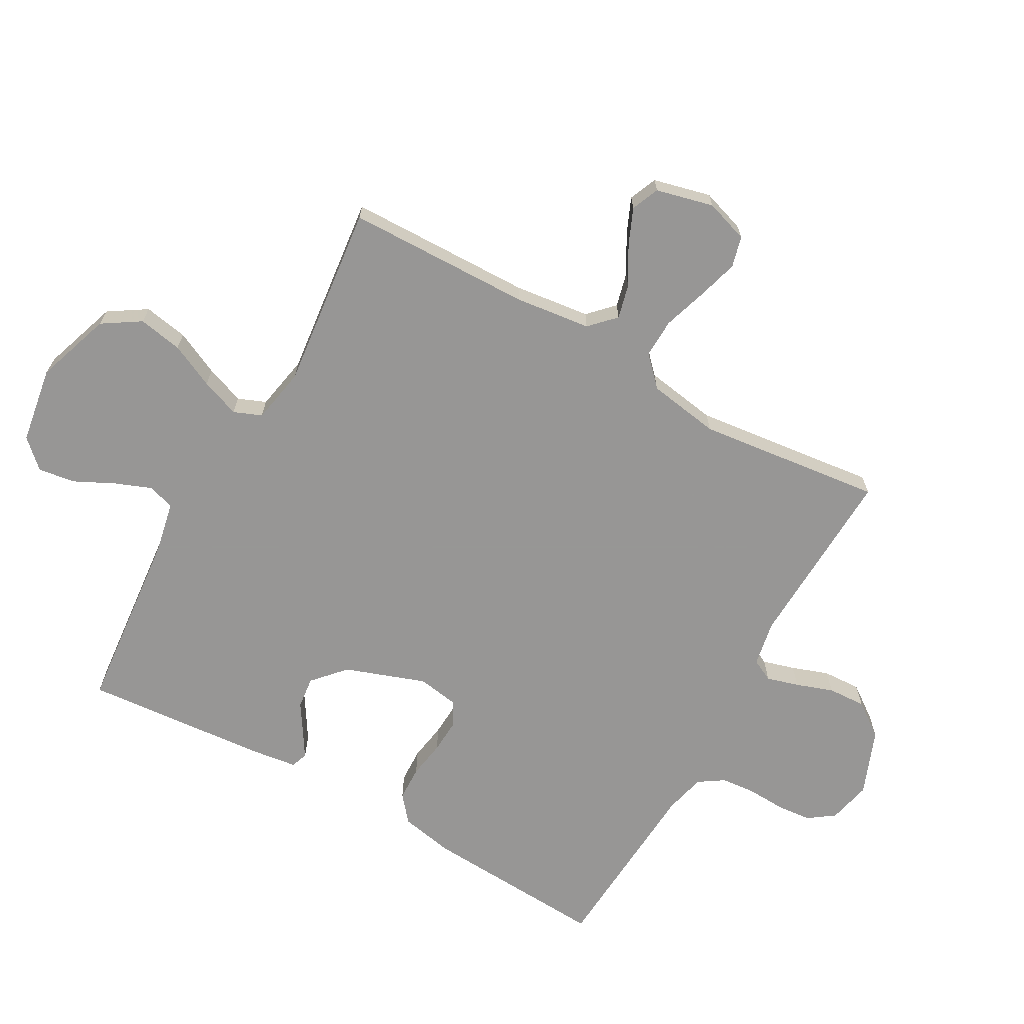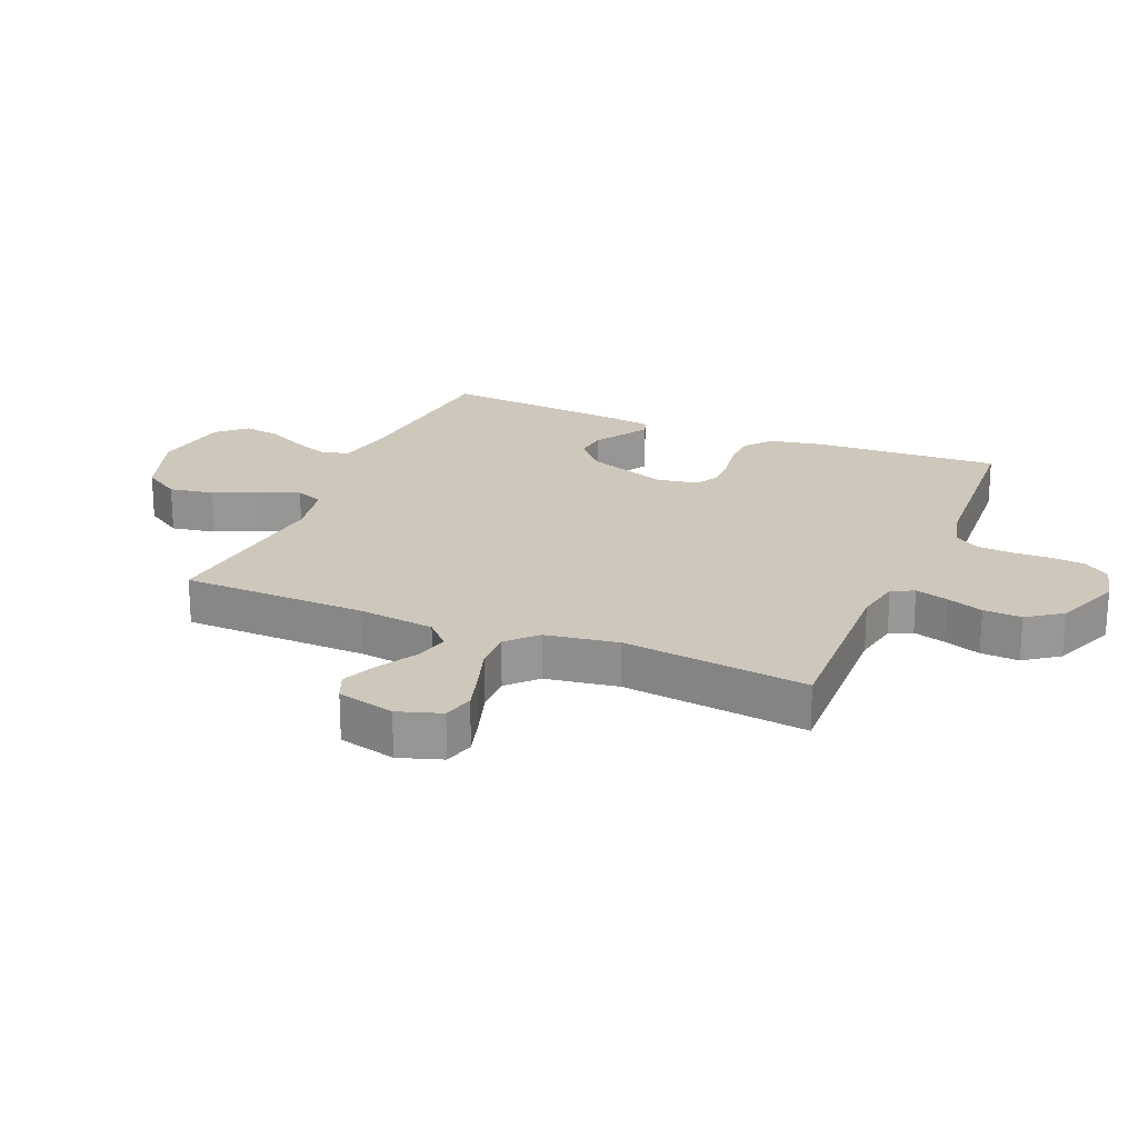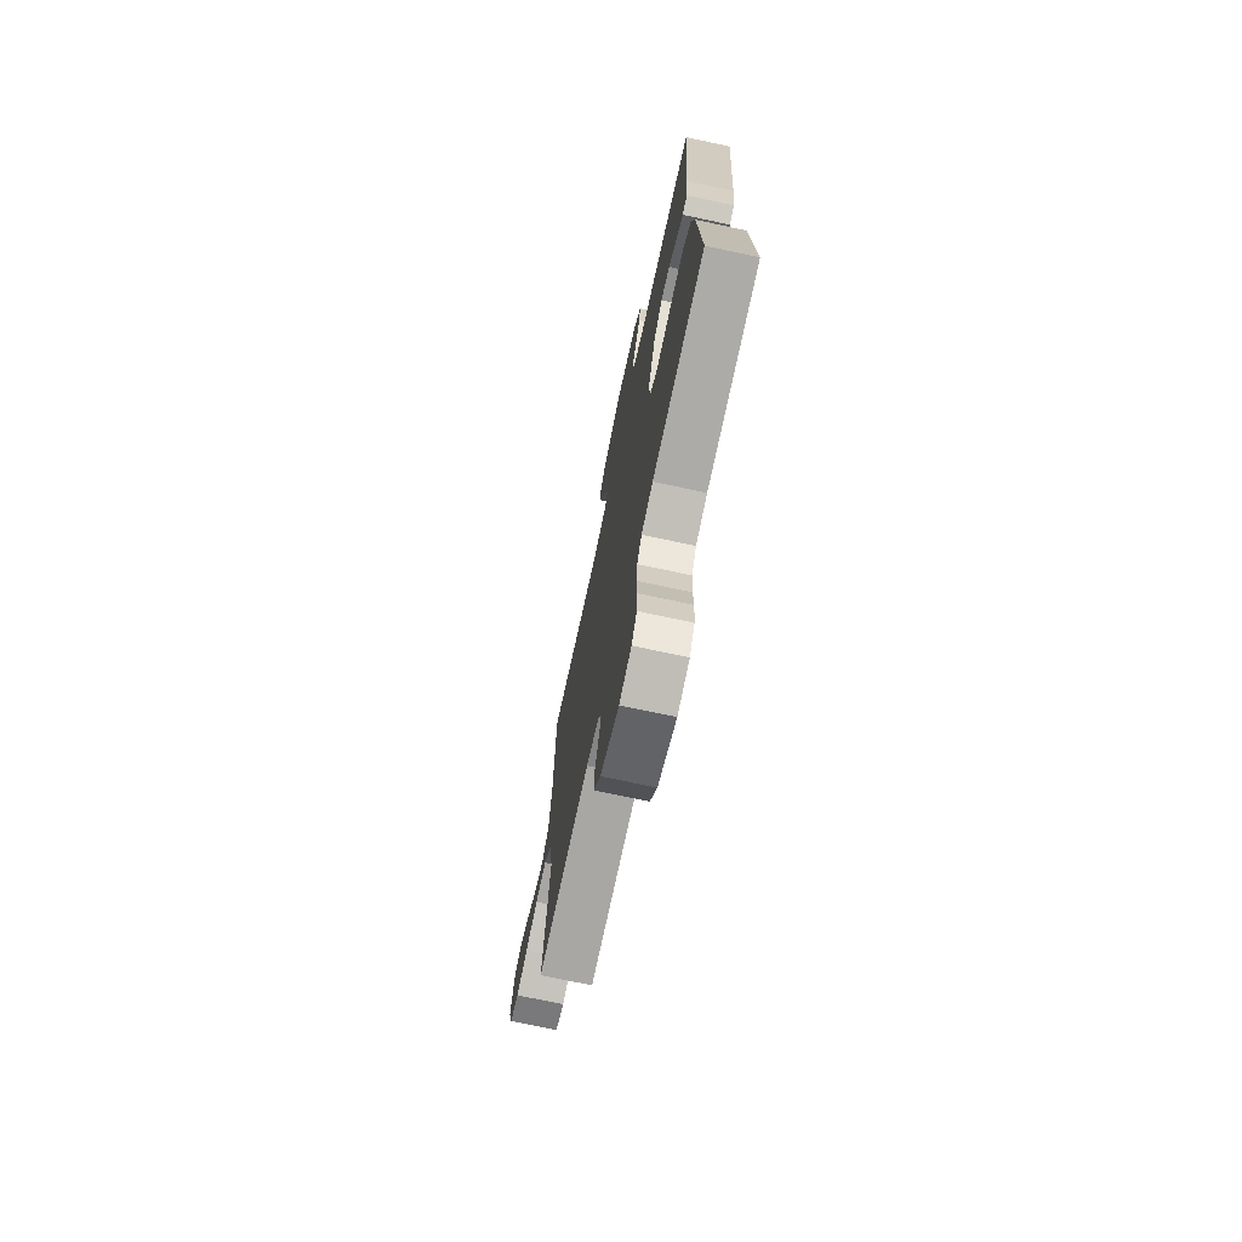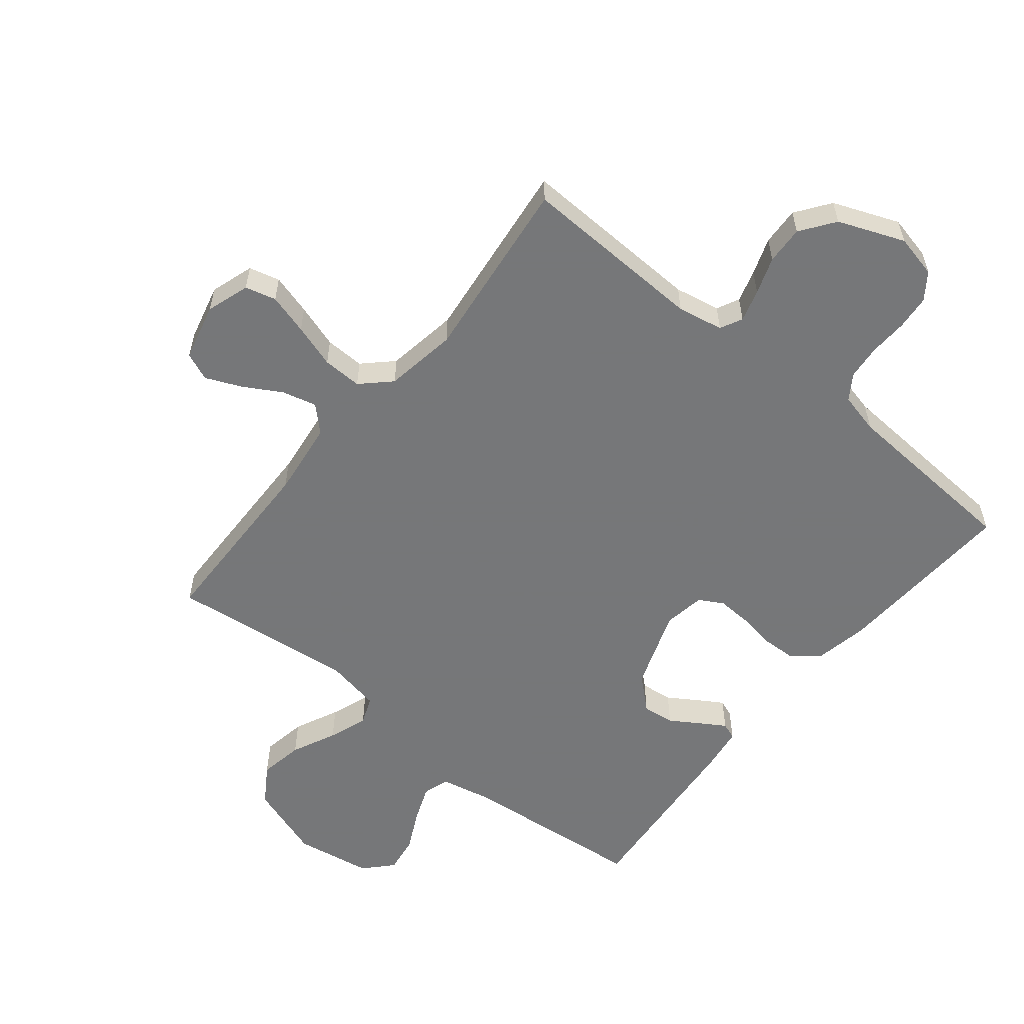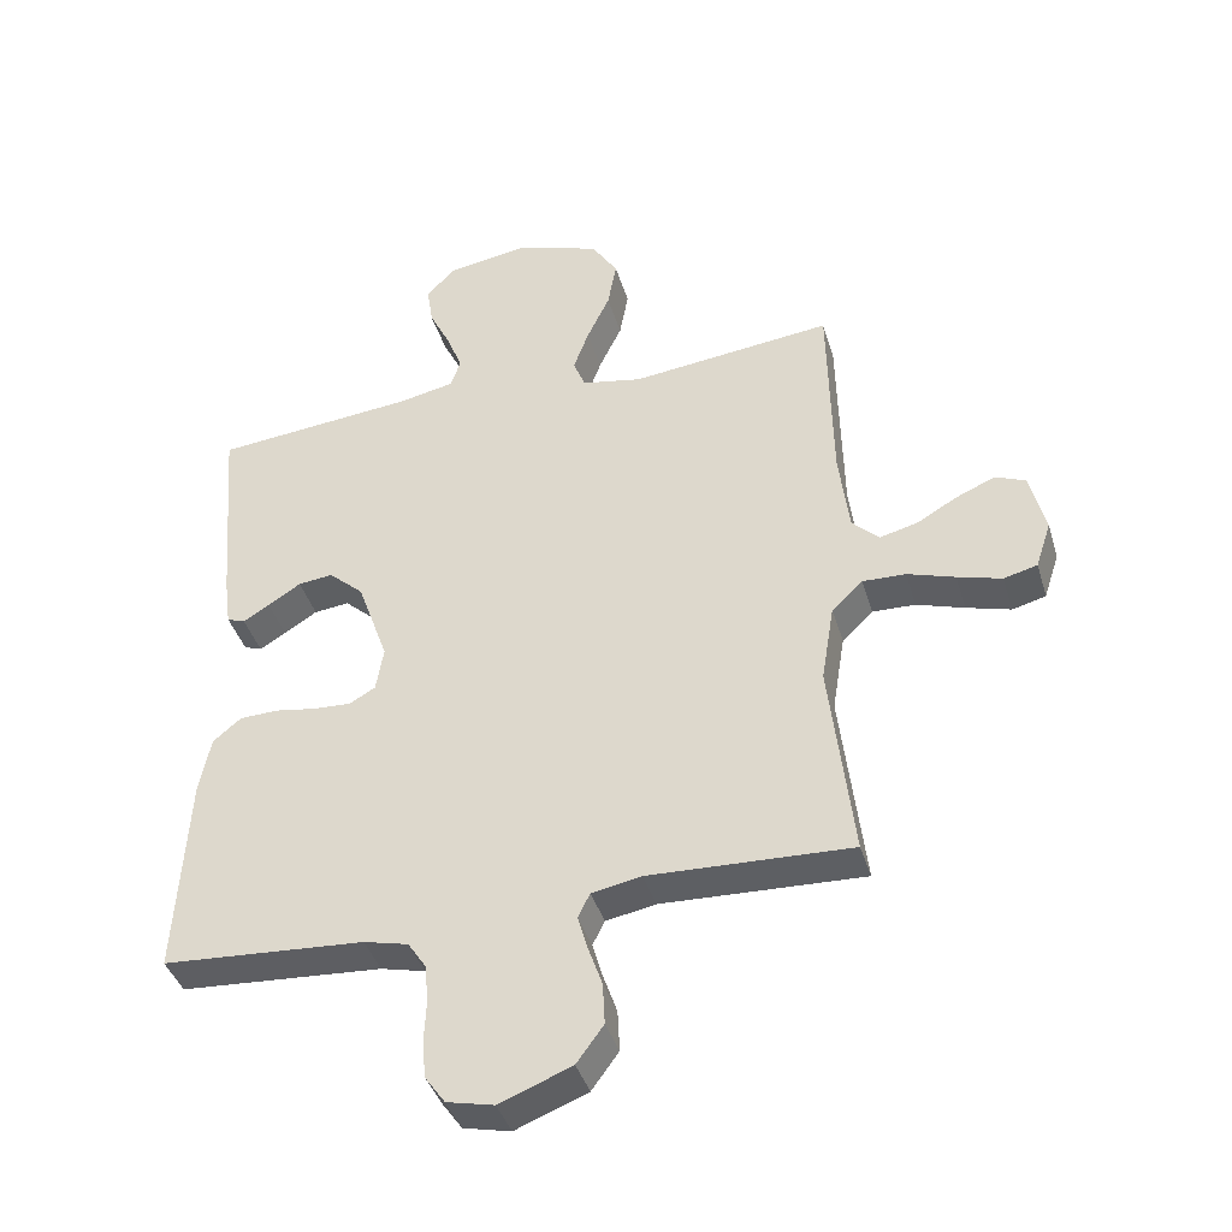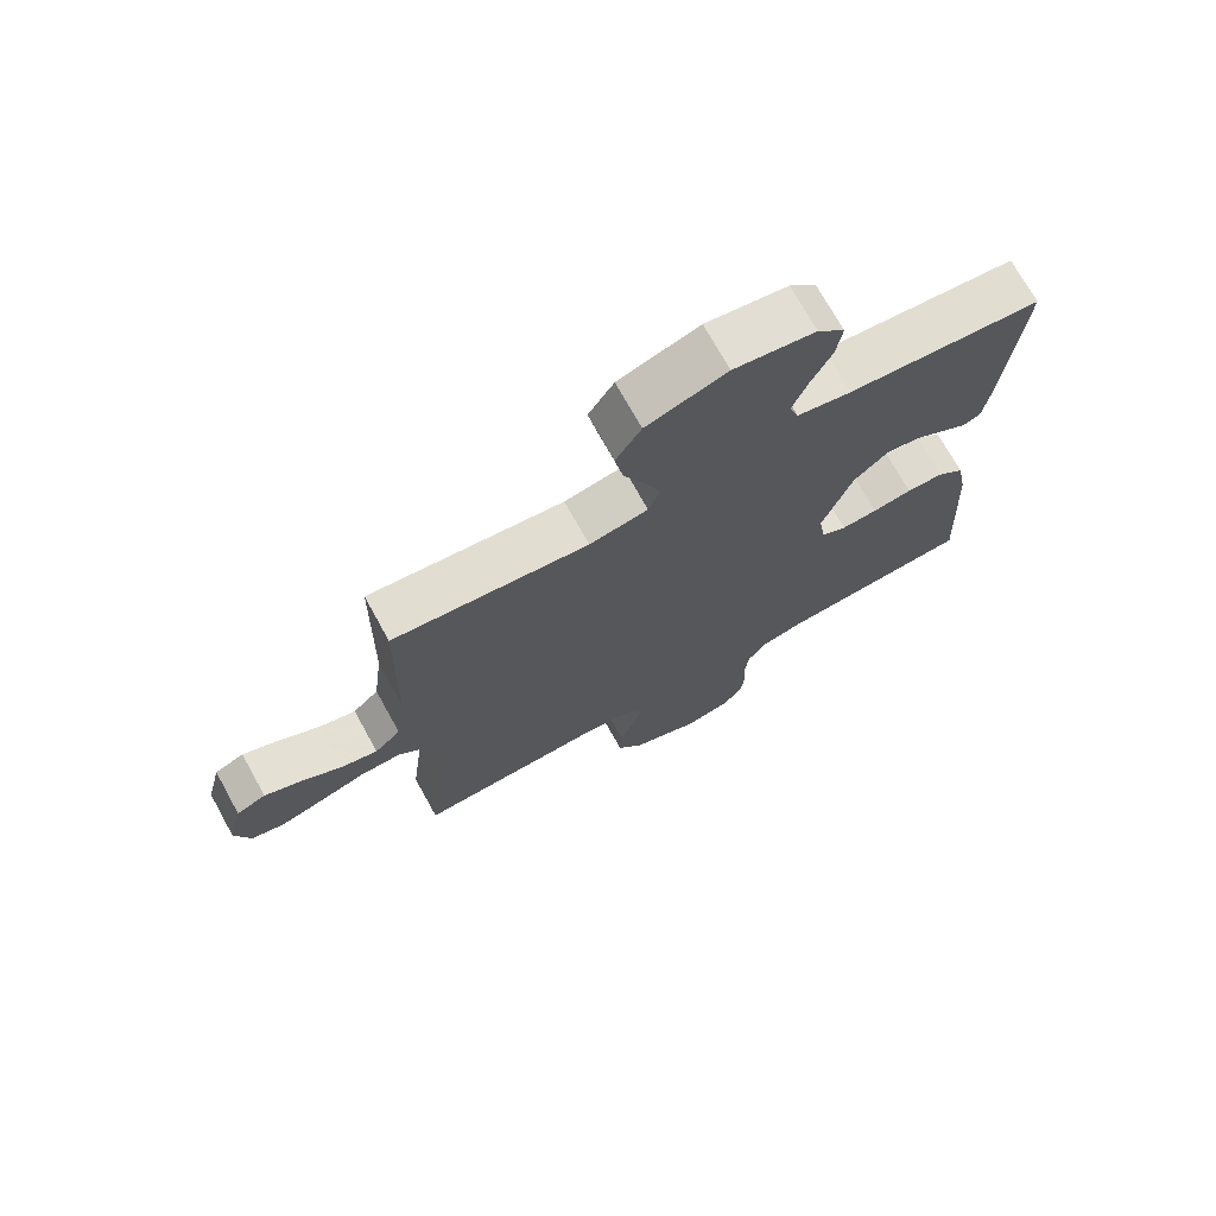
<metadata>
{"format":"obj","ext":"obj","renderer":"f3d","projection":"perspective","resolution":1024,"background":"white","views":[{"elev":-68.0,"azim":60.7,"up":"+Y"},{"elev":21.9,"azim":112.9,"up":"+Y"},{"elev":-72.5,"azim":-102.1,"up":"+Z"},{"elev":-57.1,"azim":141.1,"up":"+Y"},{"elev":-40.4,"azim":16.3,"up":"+Z"},{"elev":72.4,"azim":151.0,"up":"+Z"}]}
</metadata>
<code>
v 0.5 0.07 -0.5
v 0.2 0.07 -0.488
v 0.126 0.07 -0.502
v 0.108 0.07 -0.538
v 0.123 0.07 -0.59
v 0.144 0.07 -0.65
v 0.147 0.07 -0.712
v 0.107 0.07 -0.767
v 0 0.07 -0.809
v -0.07 0.07 -0.793
v -0.1 0.07 -0.751
v -0.105 0.07 -0.695
v -0.102 0.07 -0.633
v -0.107 0.07 -0.577
v -0.134 0.07 -0.536
v -0.2 0.07 -0.52
v -0.5 0.07 -0.5
v -0.483 0.07 -0.2
v -0.466 0.07 -0.113
v -0.424 0.07 -0.078
v -0.367 0.07 -0.076
v -0.306 0.07 -0.086
v -0.25 0.07 -0.089
v -0.211 0.07 -0.067
v -0.2 0.07 0
v -0.246 0.07 0.13
v -0.298 0.07 0.177
v -0.35 0.07 0.171
v -0.399 0.07 0.14
v -0.438 0.07 0.116
v -0.465 0.07 0.126
v -0.475 0.07 0.2
v -0.5 0.07 0.5
v -0.2 0.07 0.529
v -0.117 0.07 0.546
v -0.103 0.07 0.589
v -0.126 0.07 0.648
v -0.158 0.07 0.713
v -0.167 0.07 0.773
v -0.125 0.07 0.818
v 0 0.07 0.838
v 0.123 0.07 0.796
v 0.162 0.07 0.735
v 0.149 0.07 0.663
v 0.115 0.07 0.591
v 0.092 0.07 0.528
v 0.11 0.07 0.483
v 0.2 0.07 0.466
v 0.5 0.07 0.5
v 0.506 0.07 0.2
v 0.521 0.07 0.077
v 0.561 0.07 0.038
v 0.617 0.07 0.052
v 0.678 0.07 0.087
v 0.736 0.07 0.112
v 0.781 0.07 0.093
v 0.804 0.07 0
v 0.781 0.07 -0.07
v 0.731 0.07 -0.083
v 0.665 0.07 -0.064
v 0.594 0.07 -0.041
v 0.53 0.07 -0.039
v 0.484 0.07 -0.083
v 0.465 0.07 -0.2
v 0.5 0 -0.5
v 0.2 0 -0.488
v 0.126 0 -0.502
v 0.108 0 -0.538
v 0.123 0 -0.59
v 0.144 0 -0.65
v 0.147 0 -0.712
v 0.107 0 -0.767
v 0 0 -0.809
v -0.07 0 -0.793
v -0.1 0 -0.751
v -0.105 0 -0.695
v -0.102 0 -0.633
v -0.107 0 -0.577
v -0.134 0 -0.536
v -0.2 0 -0.52
v -0.5 0 -0.5
v -0.483 0 -0.2
v -0.466 0 -0.113
v -0.424 0 -0.078
v -0.367 0 -0.076
v -0.306 0 -0.086
v -0.25 0 -0.089
v -0.211 0 -0.067
v -0.2 0 0
v -0.246 0 0.13
v -0.298 0 0.177
v -0.35 0 0.171
v -0.399 0 0.14
v -0.438 0 0.116
v -0.465 0 0.126
v -0.475 0 0.2
v -0.5 0 0.5
v -0.2 0 0.529
v -0.117 0 0.546
v -0.103 0 0.589
v -0.126 0 0.648
v -0.158 0 0.713
v -0.167 0 0.773
v -0.125 0 0.818
v 0 0 0.838
v 0.123 0 0.796
v 0.162 0 0.735
v 0.149 0 0.663
v 0.115 0 0.591
v 0.092 0 0.528
v 0.11 0 0.483
v 0.2 0 0.466
v 0.5 0 0.5
v 0.506 0 0.2
v 0.521 0 0.077
v 0.561 0 0.038
v 0.617 0 0.052
v 0.678 0 0.087
v 0.736 0 0.112
v 0.781 0 0.093
v 0.804 0 0
v 0.781 0 -0.07
v 0.731 0 -0.083
v 0.665 0 -0.064
v 0.594 0 -0.041
v 0.53 0 -0.039
v 0.484 0 -0.083
v 0.465 0 -0.2
f 58 59 60 61
f 56 57 58 61
f 56 61 62
f 53 54 55 56
f 53 56 62
f 52 53 62 63
f 48 49 50
f 47 48 50 51
f 42 43 44 45
f 42 45 46
f 41 42 46
f 40 41 46
f 37 38 39 40
f 36 37 40 46
f 35 36 46 47
f 31 32 33 34
f 28 29 30 31
f 28 31 34 35
f 19 20 21 22
f 19 22 23
f 16 17 18 19
f 15 16 19 23
f 14 15 23 24
f 10 11 12 13
f 10 13 14
f 9 10 14
f 5 6 7 8
f 4 5 8 9
f 64 1 2
f 63 64 2 3
f 51 52 63 3
f 27 28 35 47
f 26 27 47 51
f 25 26 51 3
f 4 9 14 24
f 3 4 24 25
f 125 124 123 122
f 125 122 121 120
f 126 125 120
f 120 119 118 117
f 126 120 117
f 127 126 117 116
f 114 113 112
f 115 114 112 111
f 109 108 107 106
f 110 109 106
f 110 106 105
f 110 105 104
f 104 103 102 101
f 110 104 101 100
f 111 110 100 99
f 98 97 96 95
f 95 94 93 92
f 99 98 95 92
f 86 85 84 83
f 87 86 83
f 83 82 81 80
f 87 83 80 79
f 88 87 79 78
f 77 76 75 74
f 78 77 74
f 78 74 73
f 72 71 70 69
f 73 72 69 68
f 66 65 128
f 67 66 128 127
f 67 127 116 115
f 111 99 92 91
f 115 111 91 90
f 67 115 90 89
f 88 78 73 68
f 89 88 68 67
f 1 65 66 2
f 2 66 67 3
f 3 67 68 4
f 4 68 69 5
f 5 69 70 6
f 6 70 71 7
f 7 71 72 8
f 8 72 73 9
f 9 73 74 10
f 10 74 75 11
f 11 75 76 12
f 12 76 77 13
f 13 77 78 14
f 14 78 79 15
f 15 79 80 16
f 16 80 81 17
f 17 81 82 18
f 18 82 83 19
f 19 83 84 20
f 20 84 85 21
f 21 85 86 22
f 22 86 87 23
f 23 87 88 24
f 24 88 89 25
f 25 89 90 26
f 26 90 91 27
f 27 91 92 28
f 28 92 93 29
f 29 93 94 30
f 30 94 95 31
f 31 95 96 32
f 32 96 97 33
f 33 97 98 34
f 34 98 99 35
f 35 99 100 36
f 36 100 101 37
f 37 101 102 38
f 38 102 103 39
f 39 103 104 40
f 40 104 105 41
f 41 105 106 42
f 42 106 107 43
f 43 107 108 44
f 44 108 109 45
f 45 109 110 46
f 46 110 111 47
f 47 111 112 48
f 48 112 113 49
f 49 113 114 50
f 50 114 115 51
f 51 115 116 52
f 52 116 117 53
f 53 117 118 54
f 54 118 119 55
f 55 119 120 56
f 56 120 121 57
f 57 121 122 58
f 58 122 123 59
f 59 123 124 60
f 60 124 125 61
f 61 125 126 62
f 62 126 127 63
f 63 127 128 64
f 64 128 65 1

</code>
